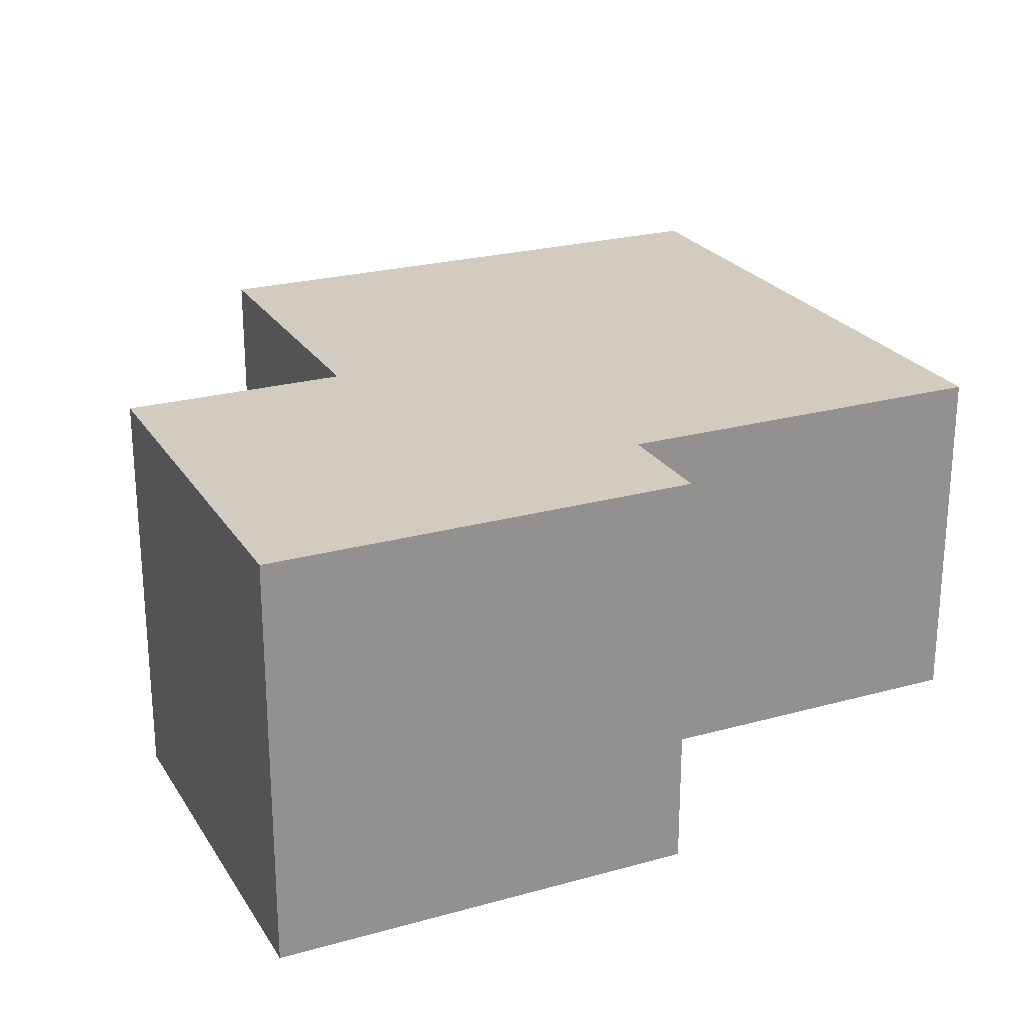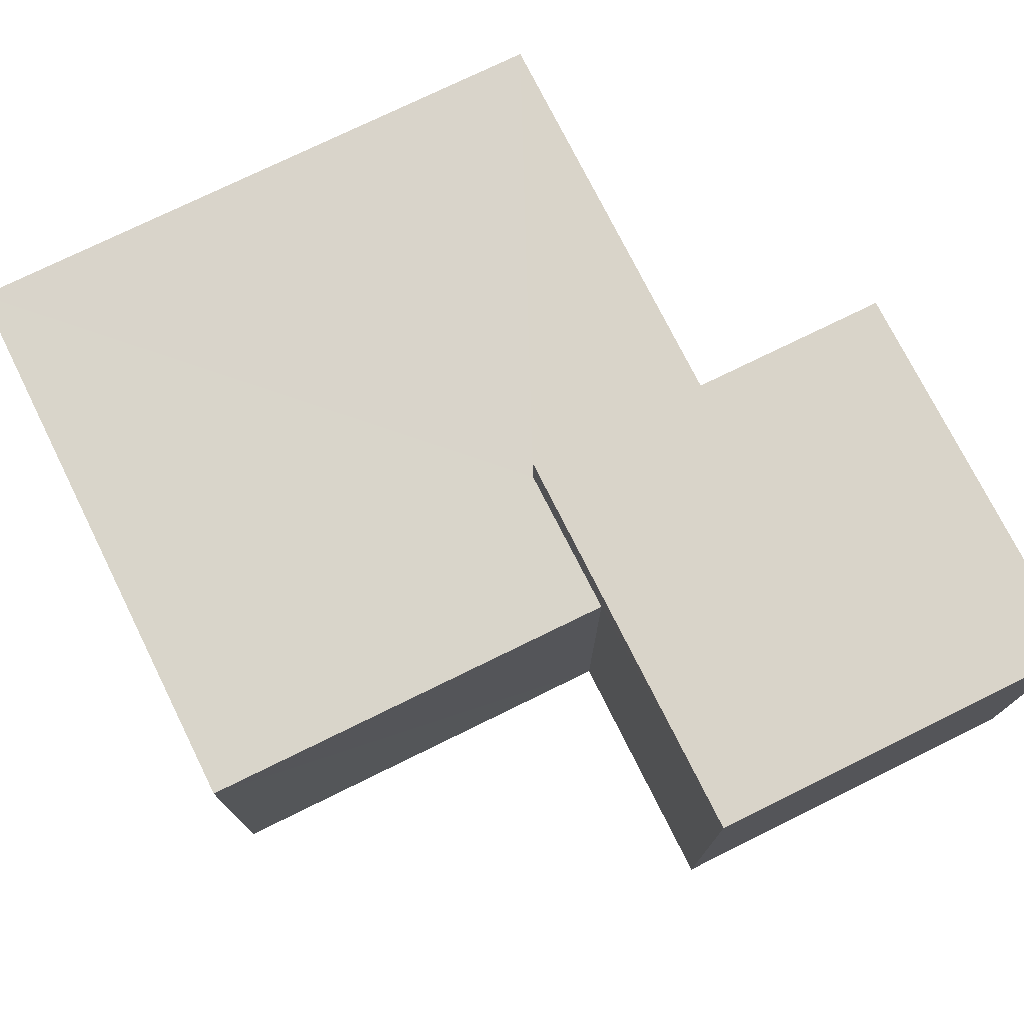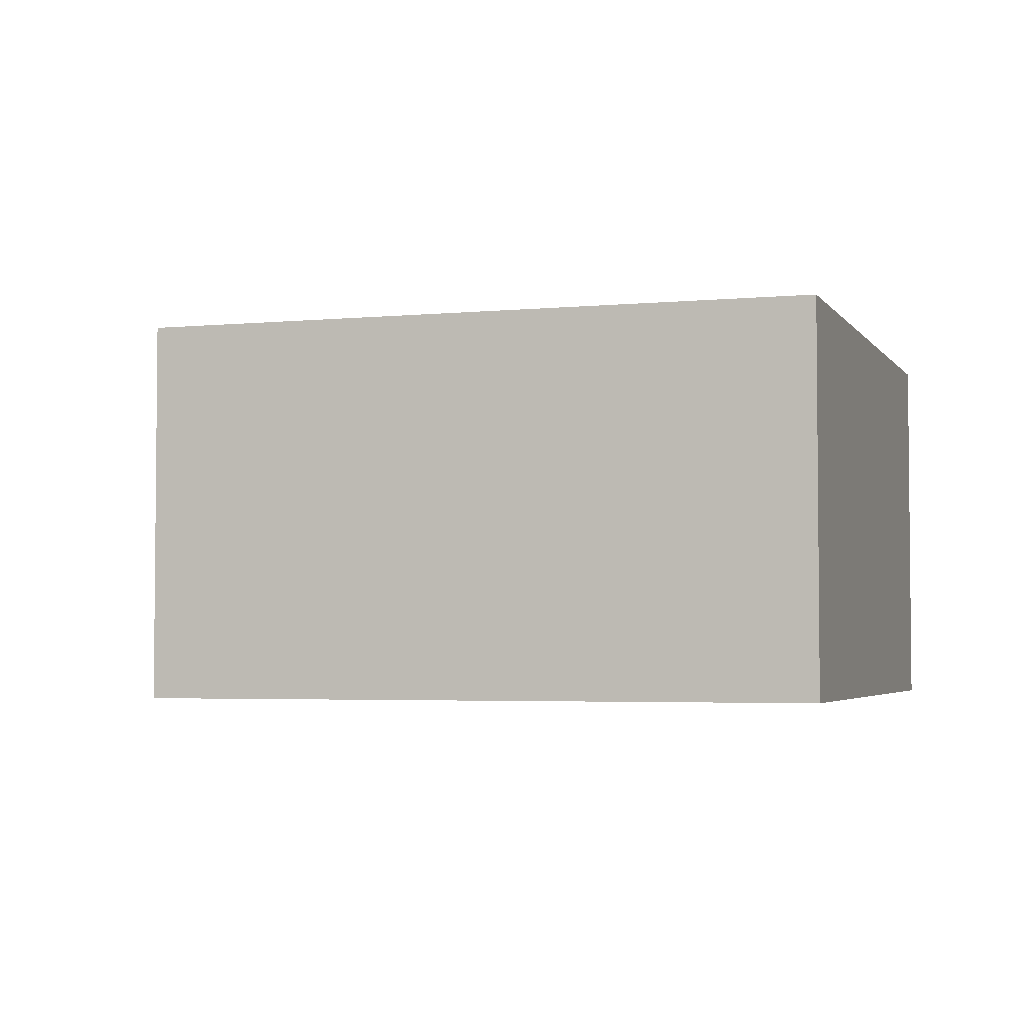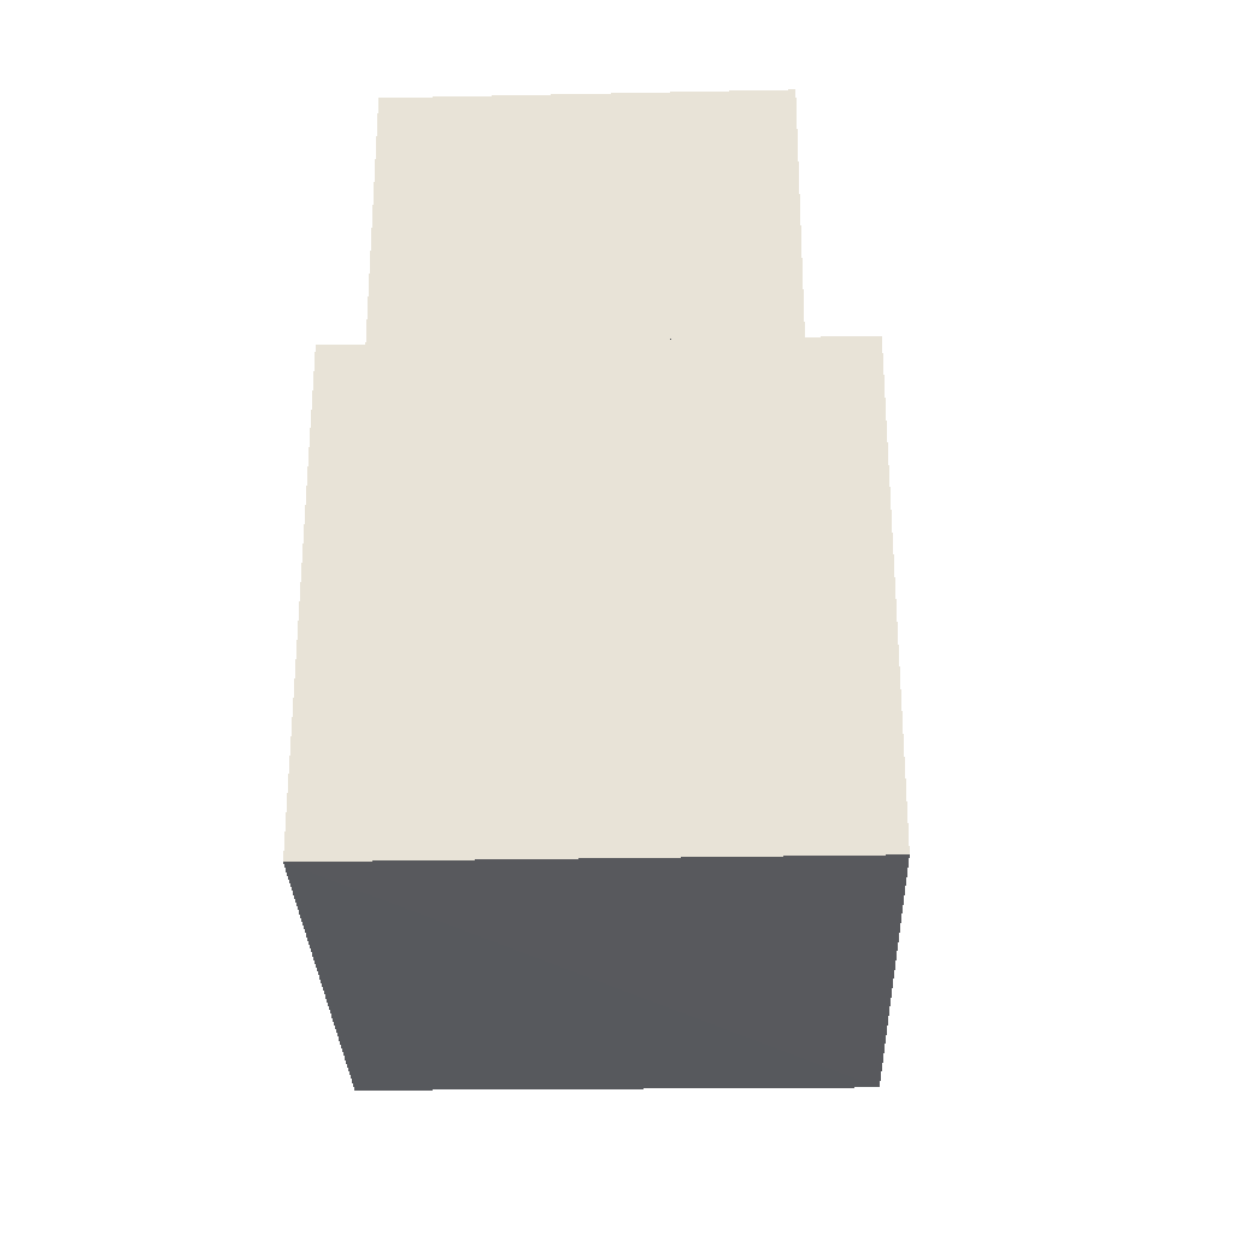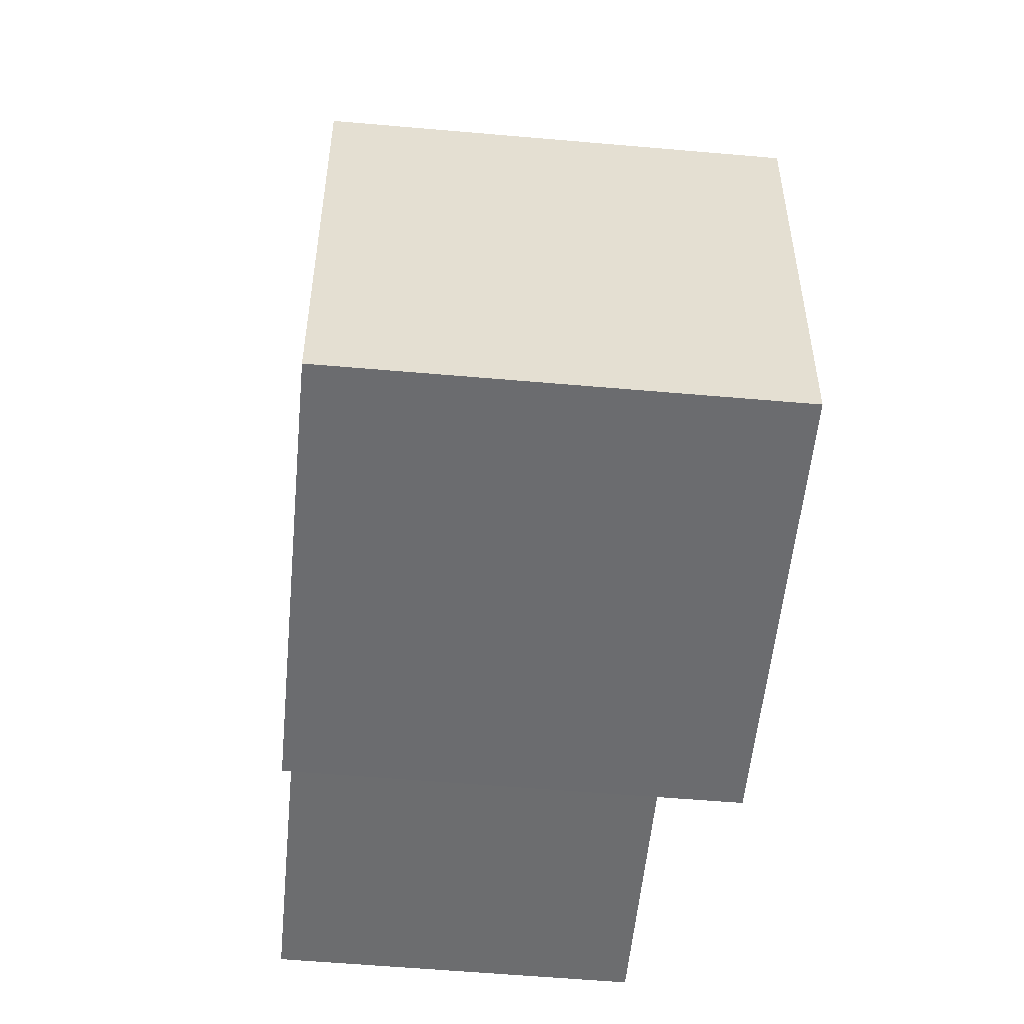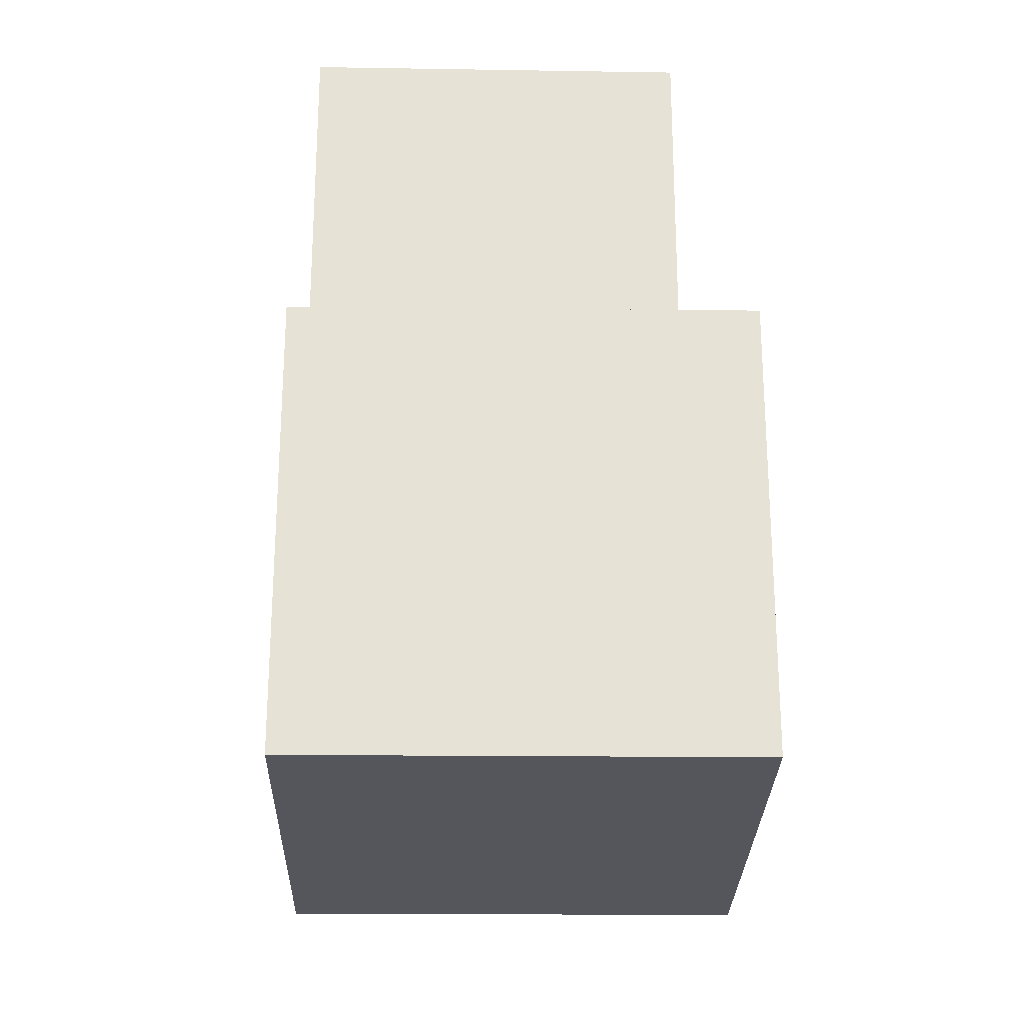
<metadata>
{"format":"obj","ext":"obj","renderer":"f3d","projection":"perspective","resolution":1024,"background":"white","views":[{"elev":23.9,"azim":-24.7,"up":"+Z"},{"elev":74.8,"azim":-116.3,"up":"+Z"},{"elev":-3.5,"azim":107.9,"up":"+Z"},{"elev":-29.6,"azim":-88.2,"up":"+Y"},{"elev":-53.8,"azim":-95.3,"up":"+Y"},{"elev":-26.2,"azim":-91.3,"up":"+Y"}]}
</metadata>
<code>
v -3.11e+05 4.278e+04 3.303
v -3.11e+05 4.278e+04 3.301
v -3.11e+05 4.278e+04 3.307
v -3.11e+05 4.278e+04 3.305
v -3.11e+05 4.278e+04 3.302
v -3.11e+05 4.277e+04 3.3
v -3.11e+05 4.277e+04 3.299
v -3.11e+05 4.278e+04 3.301
v -3.11e+05 4.278e+04 7.133
v -3.11e+05 4.278e+04 7.132
v -3.11e+05 4.277e+04 7.129
v -3.11e+05 4.277e+04 7.13
v -3.11e+05 4.278e+04 6.73
v -3.11e+05 4.278e+04 6.728
v -3.11e+05 4.278e+04 6.732
v -3.11e+05 4.278e+04 6.728
v -3.11e+05 4.278e+04 6.727
v -3.11e+05 4.278e+04 6.727
f 1 2 3
f 4 3 5
f 2 6 7
f 8 5 7
f 3 2 5
f 5 2 7
f 9 10 11
f 12 9 11
f 13 14 15
f 15 14 16
f 13 17 14
f 16 14 18
f 5 8 17
f 8 10 17
f 17 9 14
f 17 10 9
f 10 8 7
f 11 10 7
f 2 1 16
f 18 2 16
f 15 1 3
f 15 16 1
f 12 7 6
f 12 11 7
f 15 3 4
f 13 15 4
f 5 13 4
f 5 17 13
f 6 18 12
f 12 18 9
f 6 2 18
f 9 18 14

</code>
